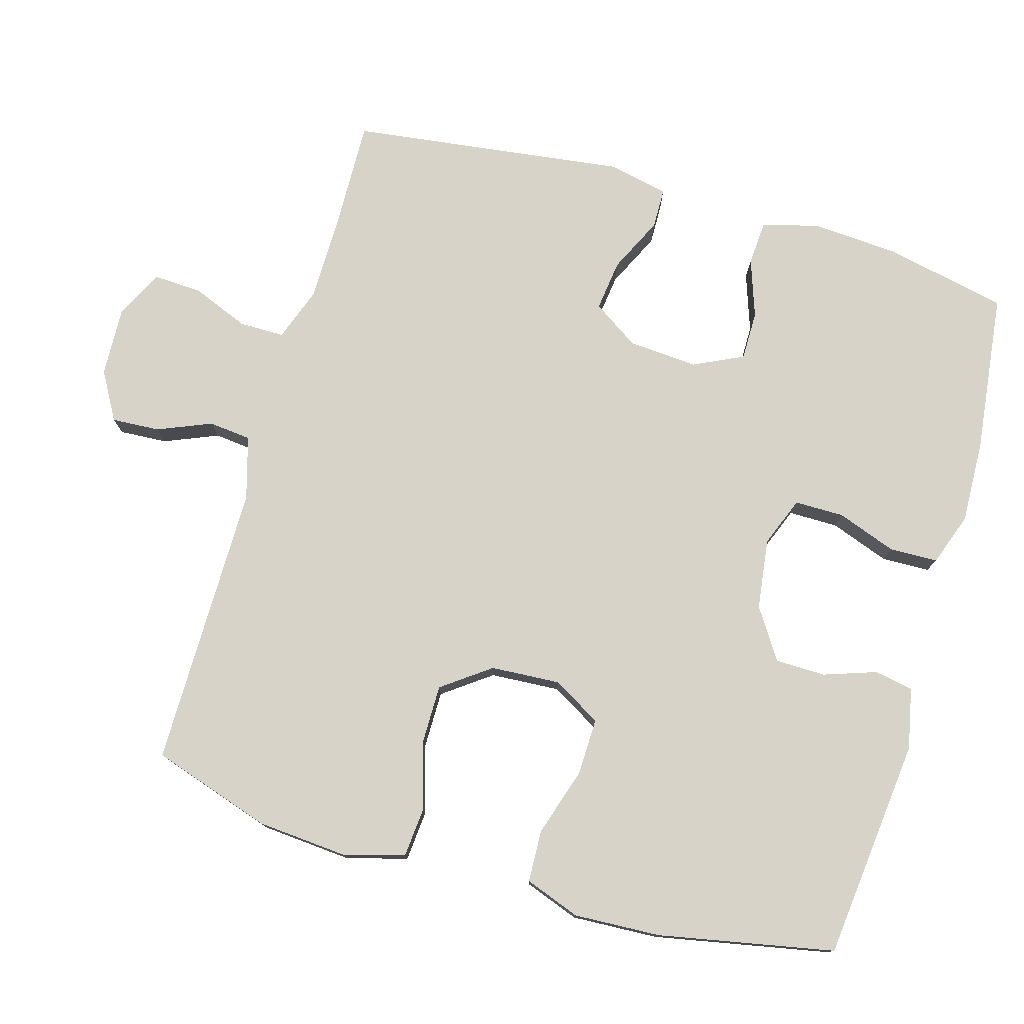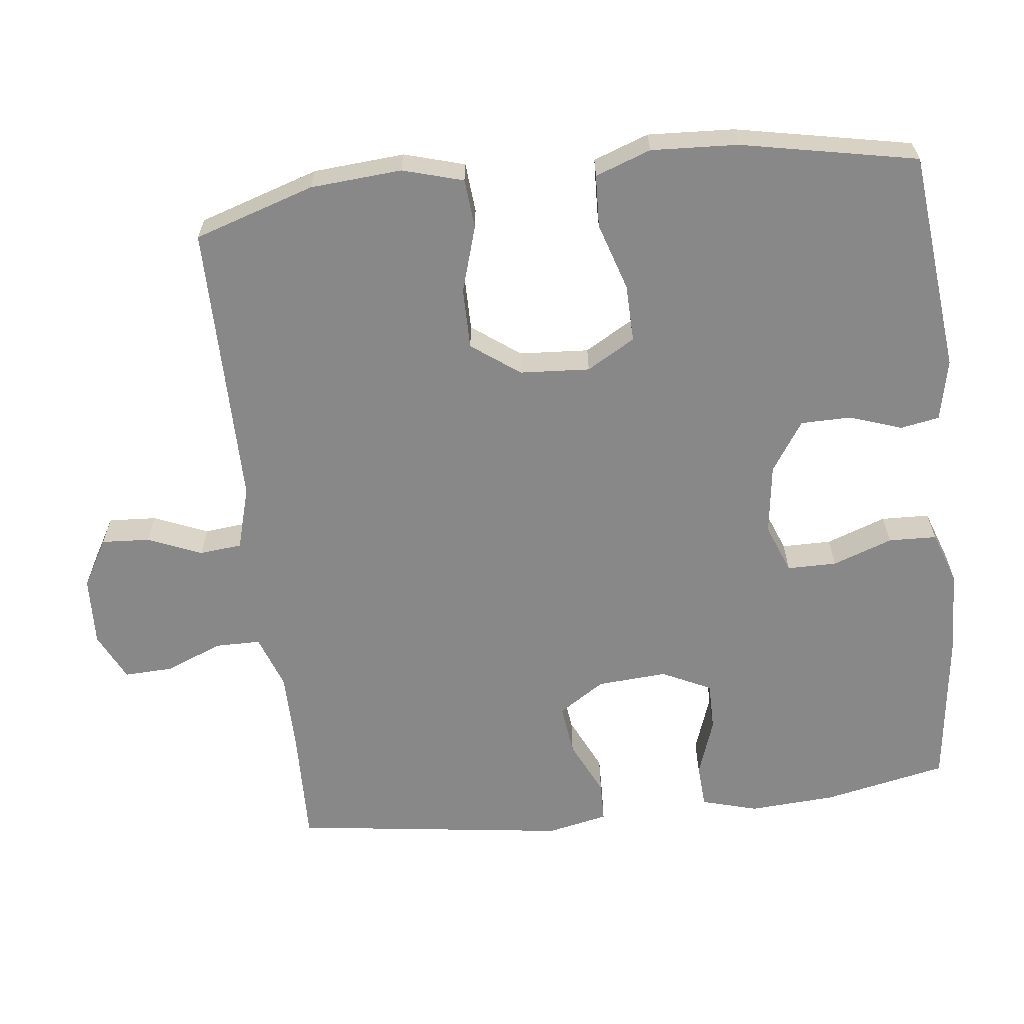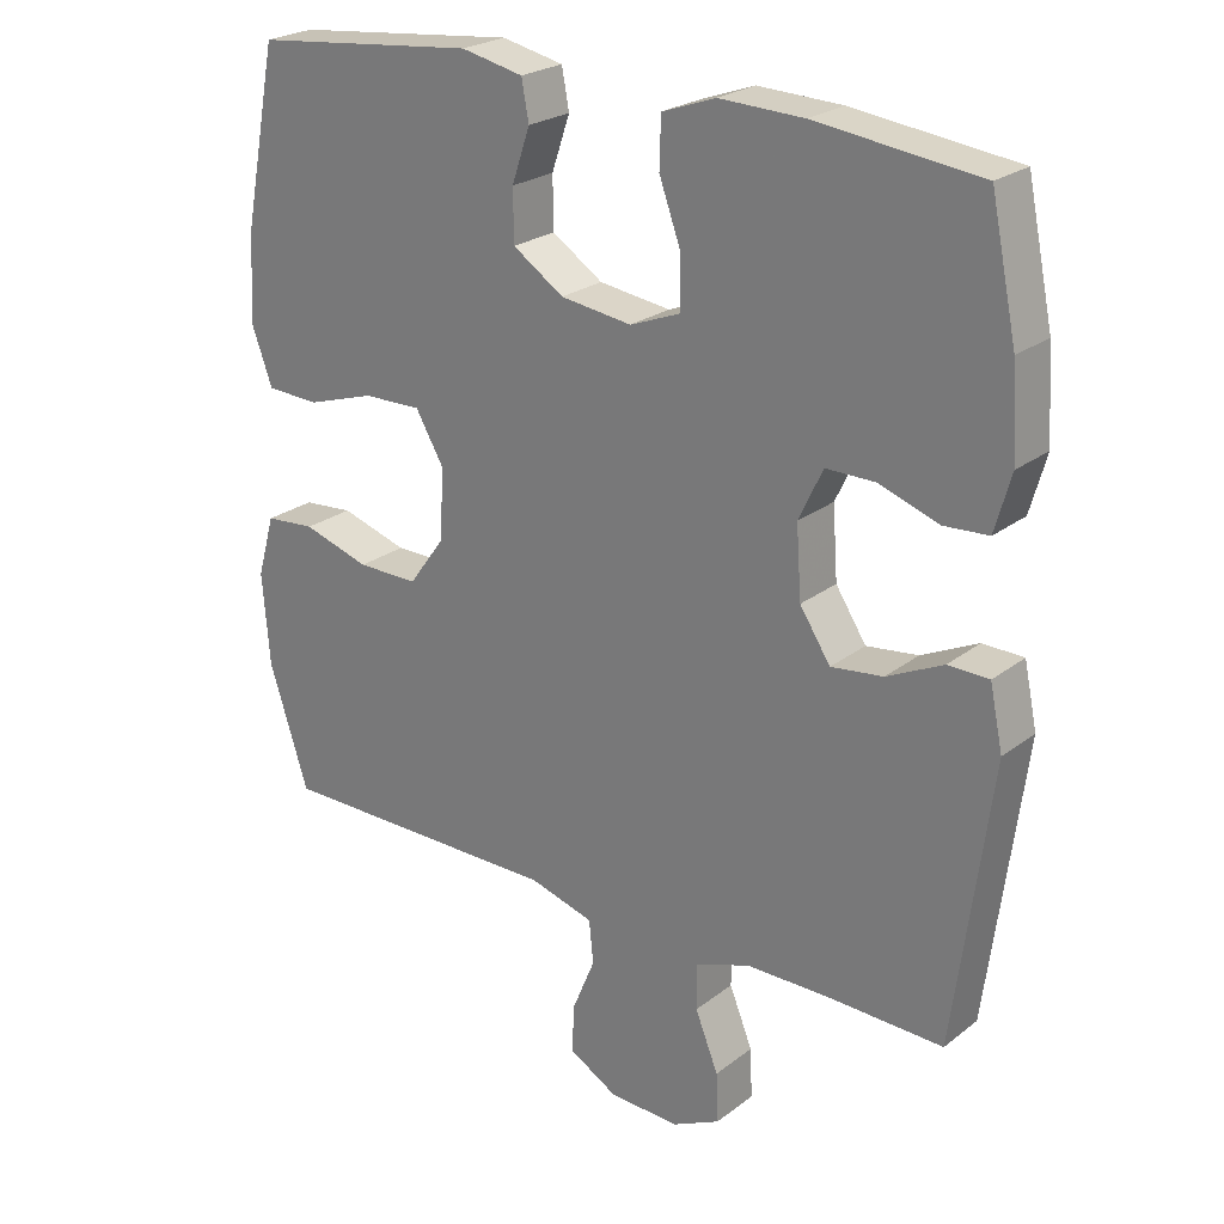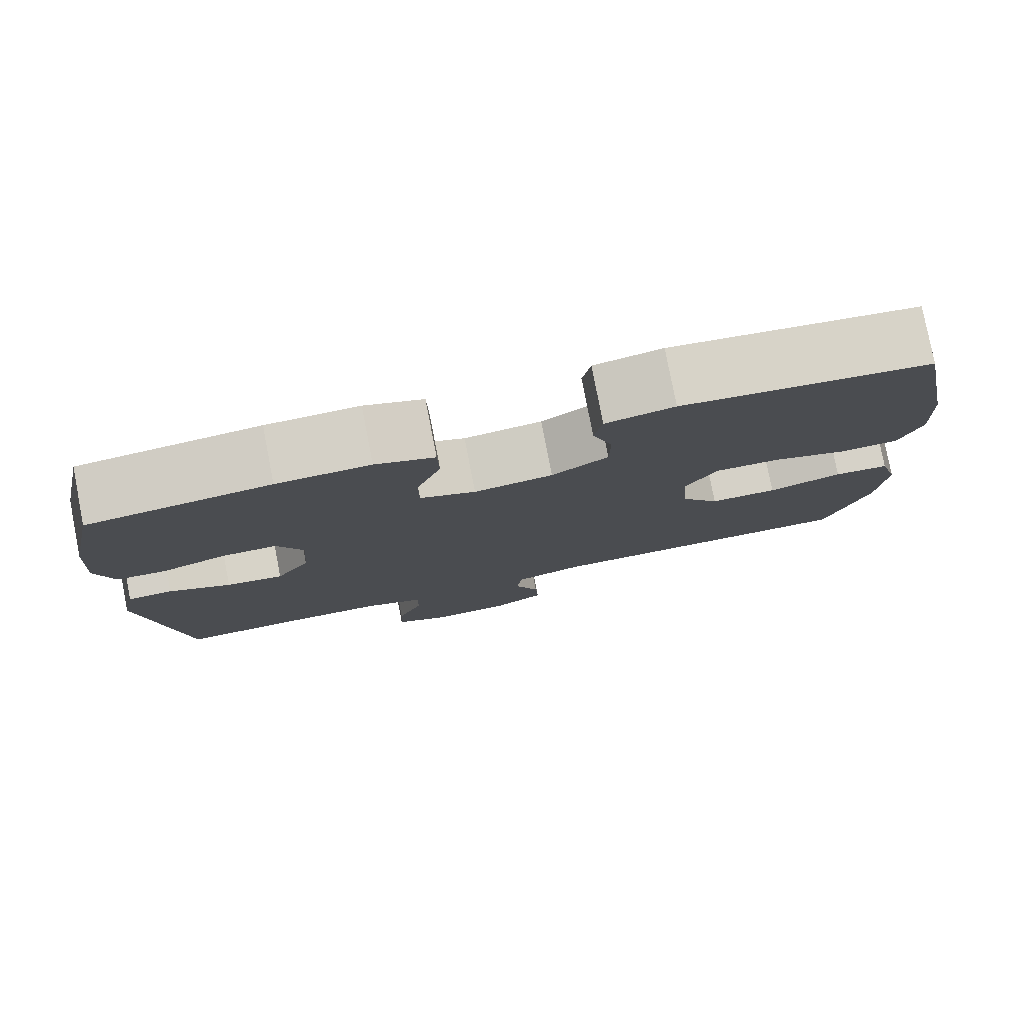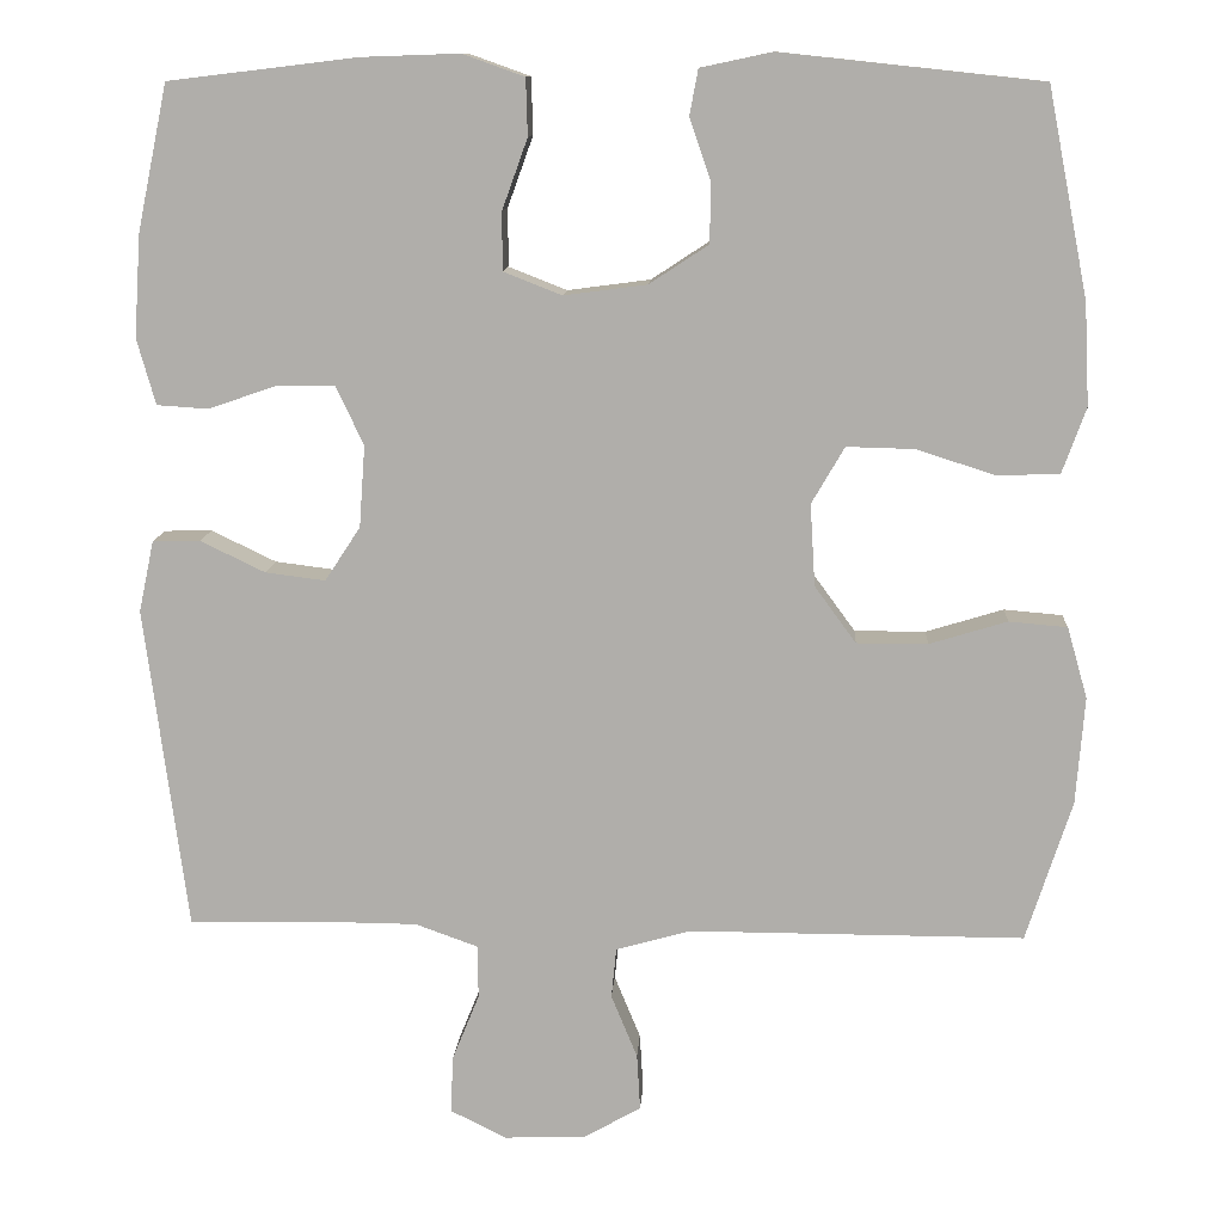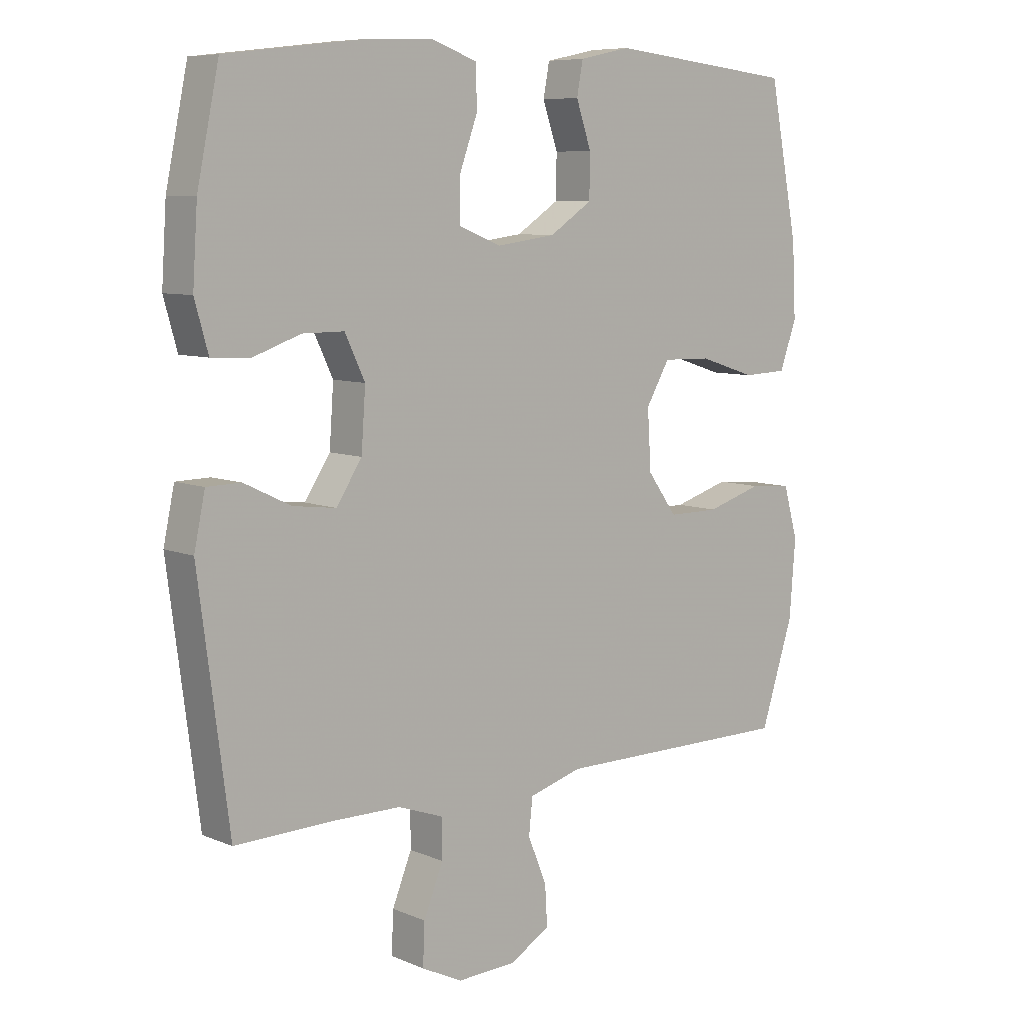
<metadata>
{"format":"obj","ext":"obj","renderer":"f3d","projection":"perspective","resolution":1024,"background":"white","views":[{"elev":77.2,"azim":-73.9,"up":"+Y"},{"elev":-62.9,"azim":-83.5,"up":"+Y"},{"elev":24.1,"azim":38.7,"up":"+Z"},{"elev":79.4,"azim":169.0,"up":"+Z"},{"elev":11.5,"azim":-176.5,"up":"+Z"},{"elev":8.0,"azim":138.9,"up":"+Z"}]}
</metadata>
<code>
v 0.5 0.07 0.5
v 0.536 0.07 0.328
v 0.544 0.07 0.207
v 0.522 0.07 0.129
v 0.461 0.07 0.125
v 0.38 0.07 0.153
v 0.312 0.07 0.153
v 0.279 0.07 0.084
v 0.286 0.07 -0.013
v 0.328 0.07 -0.077
v 0.399 0.07 -0.068
v 0.476 0.07 -0.031
v 0.532 0.07 -0.032
v 0.55 0.07 -0.117
v 0.5 0.07 -0.5
v 0.344 0.07 -0.496
v 0.227 0.07 -0.497
v 0.152 0.07 -0.524
v 0.152 0.07 -0.587
v 0.184 0.07 -0.666
v 0.187 0.07 -0.734
v 0.12 0.07 -0.767
v 0.023 0.07 -0.763
v -0.044 0.07 -0.725
v -0.04 0.07 -0.658
v -0.009 0.07 -0.583
v -0.015 0.07 -0.524
v -0.103 0.07 -0.499
v -0.5 0.07 -0.5
v -0.554 0.07 -0.333
v -0.564 0.07 -0.206
v -0.54 0.07 -0.122
v -0.471 0.07 -0.116
v -0.379 0.07 -0.144
v -0.295 0.07 -0.144
v -0.246 0.07 -0.077
v -0.24 0.07 0.02
v -0.279 0.07 0.087
v -0.359 0.07 0.085
v -0.453 0.07 0.055
v -0.526 0.07 0.058
v -0.554 0.07 0.135
v -0.548 0.07 0.255
v -0.5 0.07 0.5
v -0.192 0.07 0.533
v -0.107 0.07 0.515
v -0.097 0.07 0.461
v -0.122 0.07 0.388
v -0.121 0.07 0.318
v -0.051 0.07 0.272
v 0.047 0.07 0.259
v 0.116 0.07 0.286
v 0.116 0.07 0.355
v 0.086 0.07 0.438
v 0.088 0.07 0.505
v 0.161 0.07 0.531
v 0.276 0.07 0.527
v 0.5 0 0.5
v 0.536 0 0.328
v 0.544 0 0.207
v 0.522 0 0.129
v 0.461 0 0.125
v 0.38 0 0.153
v 0.312 0 0.153
v 0.279 0 0.084
v 0.286 0 -0.013
v 0.328 0 -0.077
v 0.399 0 -0.068
v 0.476 0 -0.031
v 0.532 0 -0.032
v 0.55 0 -0.117
v 0.5 0 -0.5
v 0.344 0 -0.496
v 0.227 0 -0.497
v 0.152 0 -0.524
v 0.152 0 -0.587
v 0.184 0 -0.666
v 0.187 0 -0.734
v 0.12 0 -0.767
v 0.023 0 -0.763
v -0.044 0 -0.725
v -0.04 0 -0.658
v -0.009 0 -0.583
v -0.015 0 -0.524
v -0.103 0 -0.499
v -0.5 0 -0.5
v -0.554 0 -0.333
v -0.564 0 -0.206
v -0.54 0 -0.122
v -0.471 0 -0.116
v -0.379 0 -0.144
v -0.295 0 -0.144
v -0.246 0 -0.077
v -0.24 0 0.02
v -0.279 0 0.087
v -0.359 0 0.085
v -0.453 0 0.055
v -0.526 0 0.058
v -0.554 0 0.135
v -0.548 0 0.255
v -0.5 0 0.5
v -0.192 0 0.533
v -0.107 0 0.515
v -0.097 0 0.461
v -0.122 0 0.388
v -0.121 0 0.318
v -0.051 0 0.272
v 0.047 0 0.259
v 0.116 0 0.286
v 0.116 0 0.355
v 0.086 0 0.438
v 0.088 0 0.505
v 0.161 0 0.531
v 0.276 0 0.527
f 53 54 55 56
f 52 53 56 57
f 45 46 47 48
f 45 48 49
f 44 45 49
f 43 44 49 50
f 39 40 41 42
f 38 39 42 43
f 31 32 33 34
f 31 34 35
f 28 29 30 31
f 27 28 31 35
f 23 24 25 26
f 23 26 27
f 22 23 27
f 19 20 21 22
f 18 19 22 27
f 17 18 27 35
f 13 14 15 16
f 11 12 13 16
f 10 11 16 17
f 9 10 17 35
f 3 4 5 6
f 3 6 7
f 2 3 7
f 52 57 1 2
f 51 52 2 7
f 38 43 50 51
f 37 38 51 7
f 36 37 7 8
f 8 9 35 36
f 113 112 111 110
f 114 113 110 109
f 105 104 103 102
f 106 105 102
f 106 102 101
f 107 106 101 100
f 99 98 97 96
f 100 99 96 95
f 91 90 89 88
f 92 91 88
f 88 87 86 85
f 92 88 85 84
f 83 82 81 80
f 84 83 80
f 84 80 79
f 79 78 77 76
f 84 79 76 75
f 92 84 75 74
f 73 72 71 70
f 73 70 69 68
f 74 73 68 67
f 92 74 67 66
f 63 62 61 60
f 64 63 60
f 64 60 59
f 59 58 114 109
f 64 59 109 108
f 108 107 100 95
f 64 108 95 94
f 65 64 94 93
f 93 92 66 65
f 1 58 59 2
f 2 59 60 3
f 3 60 61 4
f 4 61 62 5
f 5 62 63 6
f 6 63 64 7
f 7 64 65 8
f 8 65 66 9
f 9 66 67 10
f 10 67 68 11
f 11 68 69 12
f 12 69 70 13
f 13 70 71 14
f 14 71 72 15
f 15 72 73 16
f 16 73 74 17
f 17 74 75 18
f 18 75 76 19
f 19 76 77 20
f 20 77 78 21
f 21 78 79 22
f 22 79 80 23
f 23 80 81 24
f 24 81 82 25
f 25 82 83 26
f 26 83 84 27
f 27 84 85 28
f 28 85 86 29
f 29 86 87 30
f 30 87 88 31
f 31 88 89 32
f 32 89 90 33
f 33 90 91 34
f 34 91 92 35
f 35 92 93 36
f 36 93 94 37
f 37 94 95 38
f 38 95 96 39
f 39 96 97 40
f 40 97 98 41
f 41 98 99 42
f 42 99 100 43
f 43 100 101 44
f 44 101 102 45
f 45 102 103 46
f 46 103 104 47
f 47 104 105 48
f 48 105 106 49
f 49 106 107 50
f 50 107 108 51
f 51 108 109 52
f 52 109 110 53
f 53 110 111 54
f 54 111 112 55
f 55 112 113 56
f 56 113 114 57
f 57 114 58 1

</code>
